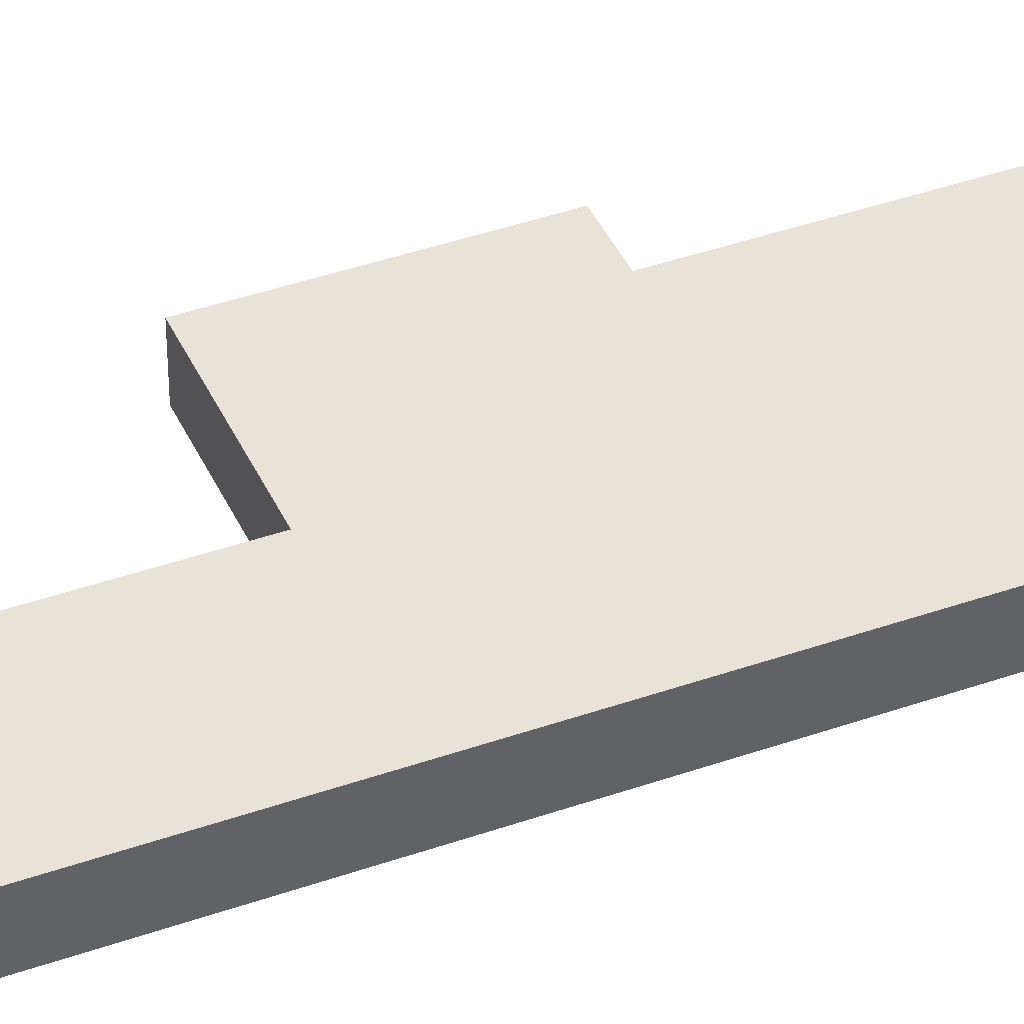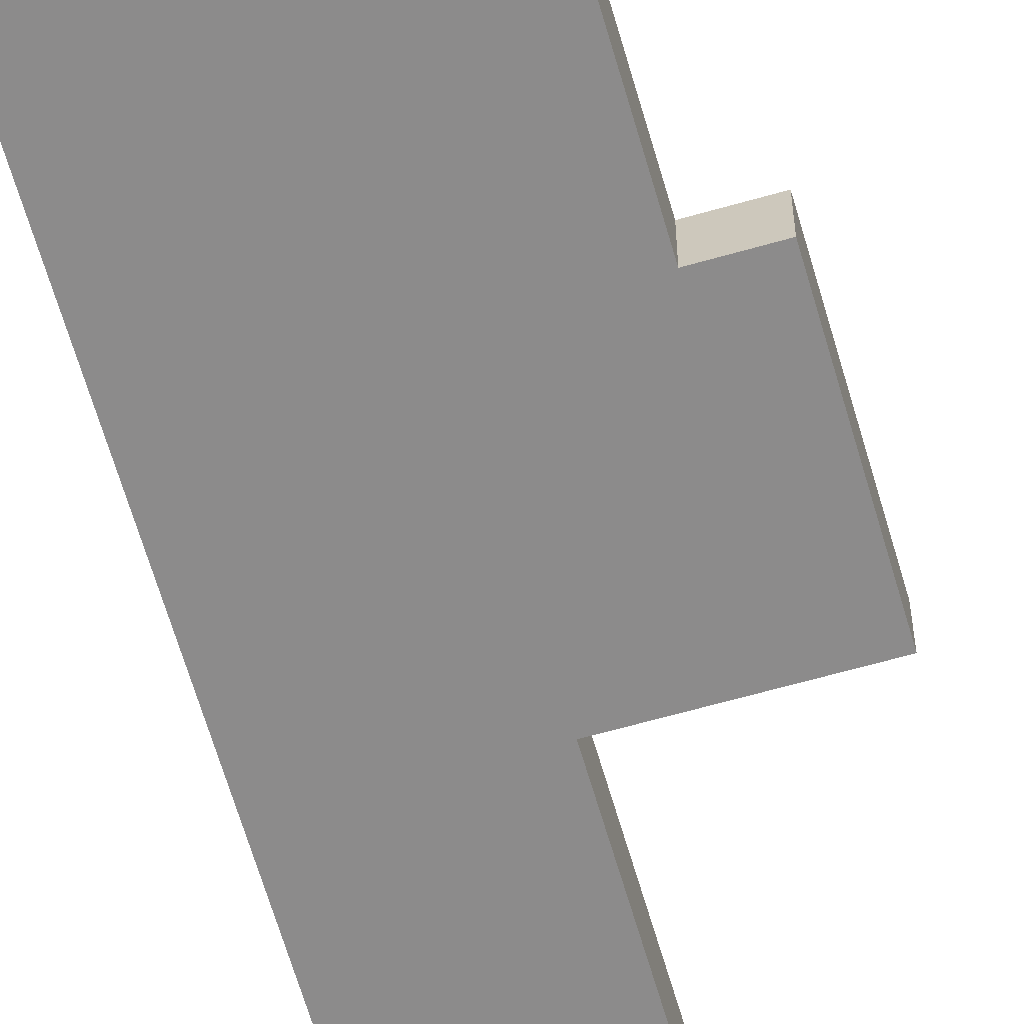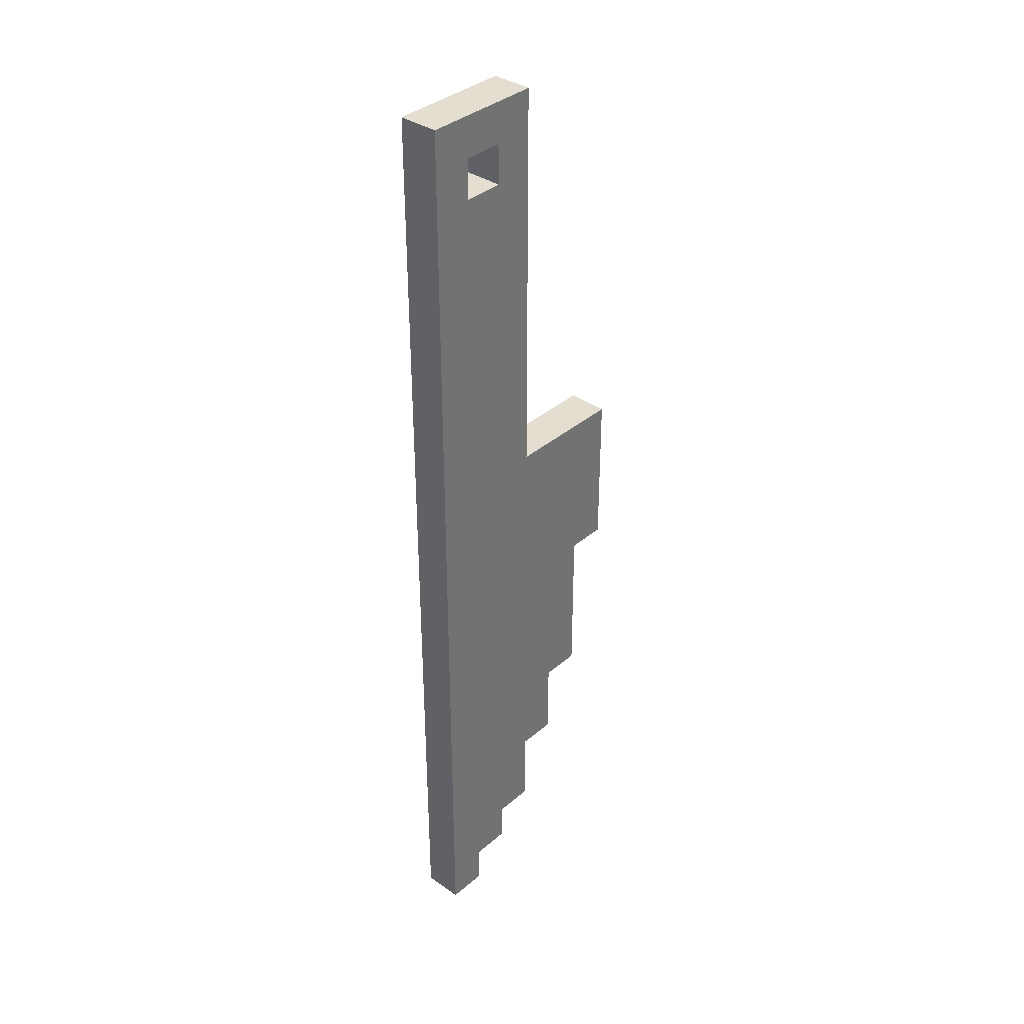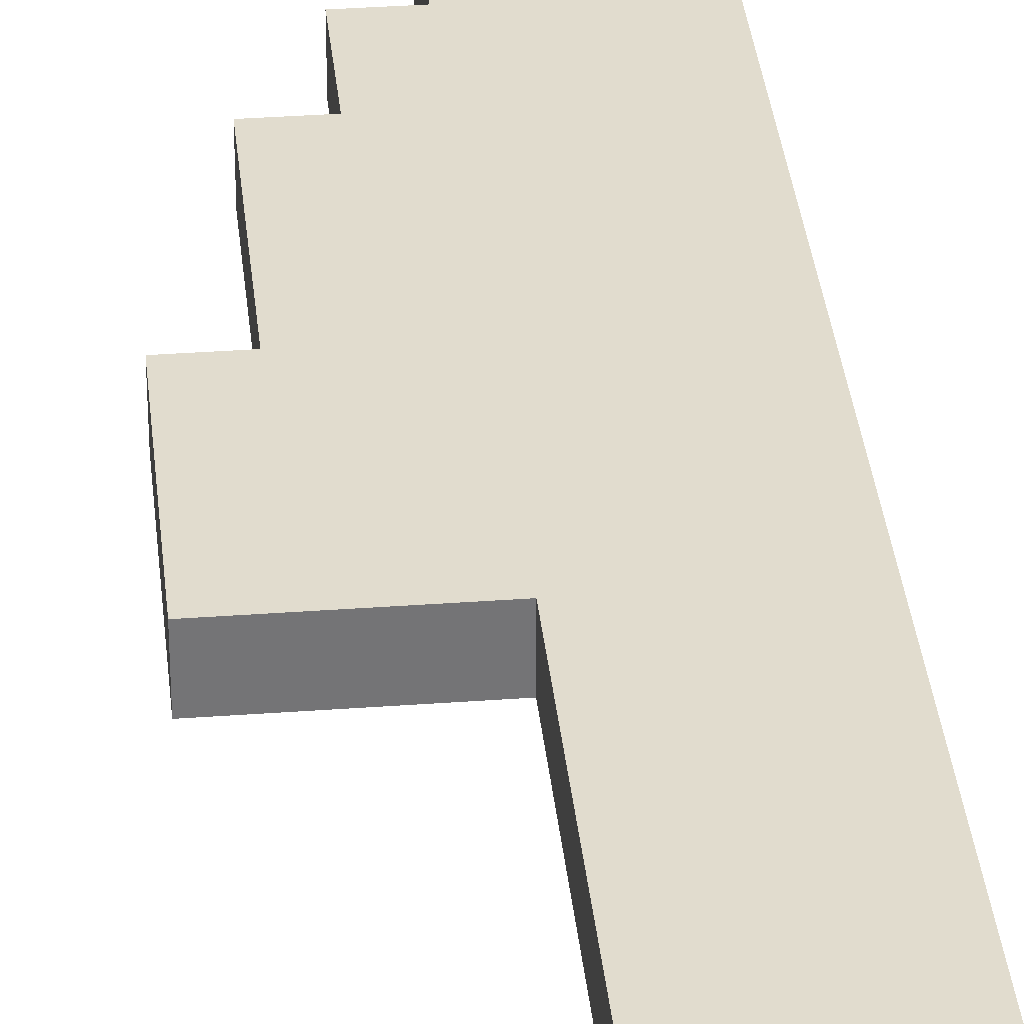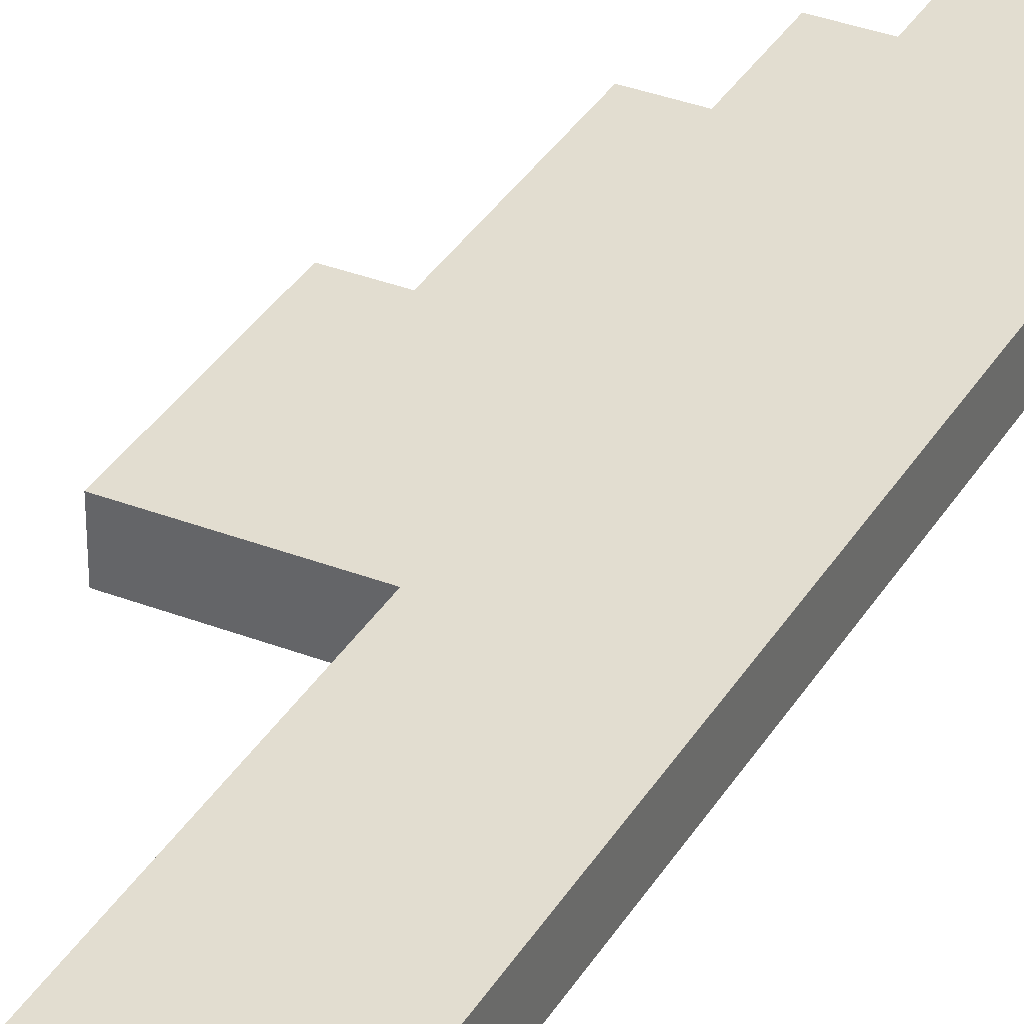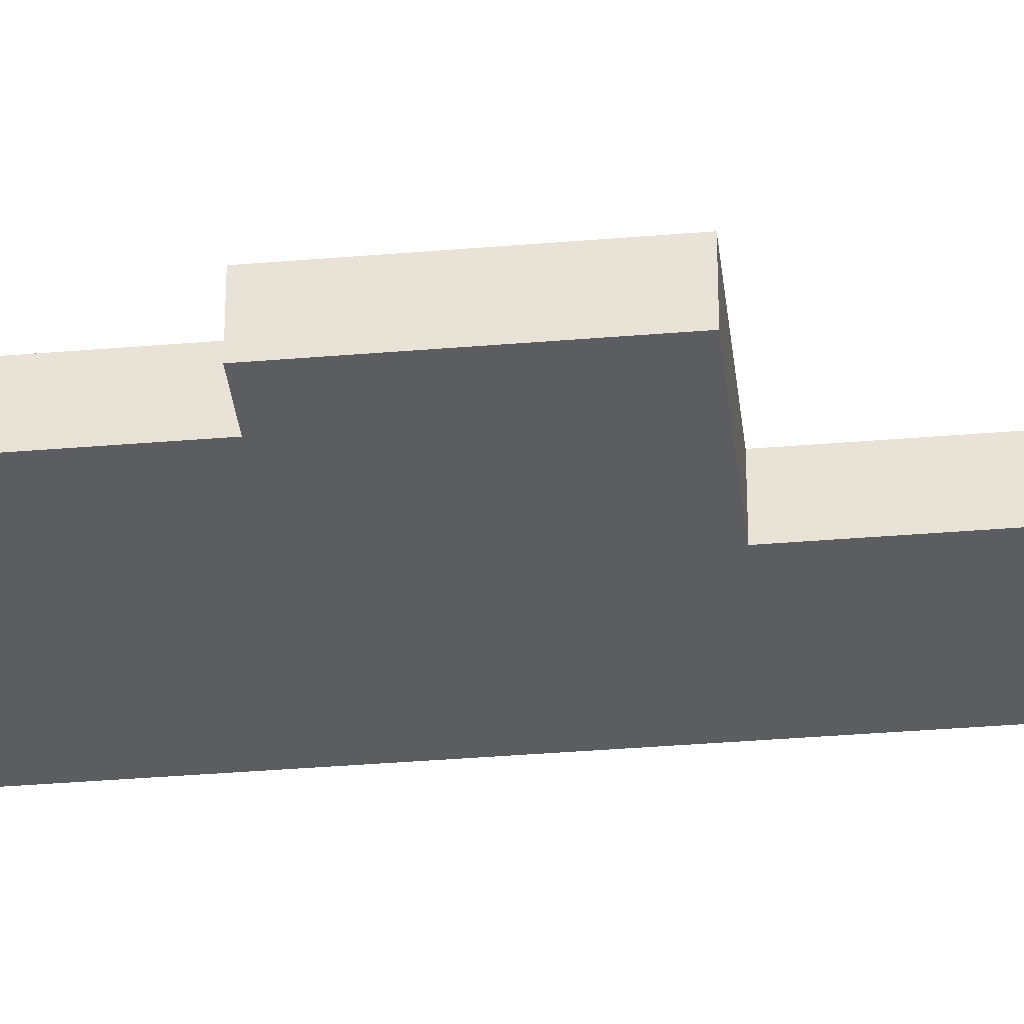
<metadata>
{"format":"obj","ext":"obj","renderer":"f3d","projection":"perspective","resolution":1024,"background":"white","views":[{"elev":41.6,"azim":-113.0,"up":"+Z"},{"elev":-64.0,"azim":16.1,"up":"+Z"},{"elev":36.5,"azim":-47.8,"up":"+Y"},{"elev":34.1,"azim":174.3,"up":"+Z"},{"elev":35.1,"azim":-152.8,"up":"+Z"},{"elev":-35.5,"azim":96.4,"up":"+Z"}]}
</metadata>
<code>
o
v 0 0 0.1
v 0 0 0
v 0 1.4 0.1
v 0 1.4 0
v 0 2.4 0.1
v 0 2.4 0
v 0.2 2.2 0.1
v 0.2 2.2 0
v 0.2 2.3 0.1
v 0.2 2.3 0
v 0.1 0 0.1
v 0.1 0 0
v 0.1 0.1 0.1
v 0.1 0.1 0
v 0.1 2.2 0.1
v 0.1 2.2 0
v 0.1 2.3 0.1
v 0.1 2.3 0
v 0.2 0.1 0.1
v 0.2 0.1 0
v 0.2 0.2 0.1
v 0.2 0.2 0
v 0.3 0.2 0.1
v 0.3 0.2 0
v 0.3 0.4 0.1
v 0.3 0.4 0
v 0.3 1.4 0.1
v 0.3 1.4 0
v 0.3 2.4 0.1
v 0.3 2.4 0
v 0.4 0.4 0.1
v 0.4 0.4 0
v 0.4 0.6 0.1
v 0.4 0.6 0
v 0.5 0.6 0.1
v 0.5 0.6 0
v 0.5 1 0.1
v 0.5 1 0
v 0.6 1 0.1
v 0.6 1 0
v 0.6 1.4 0.1
v 0.6 1.4 0
v 0 0 0.1
v 0 1.4 0.1
v 0 2.4 0.1
v 0.1 0 0.1
v 0.1 0.1 0.1
v 0.1 2.2 0.1
v 0.1 2.3 0.1
v 0.2 0.1 0.1
v 0.2 0.2 0.1
v 0.2 2.2 0.1
v 0.2 2.3 0.1
v 0.3 0.2 0.1
v 0.3 0.4 0.1
v 0.3 1.4 0.1
v 0.3 2.4 0.1
v 0.4 0.4 0.1
v 0.4 0.6 0.1
v 0.5 0.6 0.1
v 0.5 1 0.1
v 0.6 1 0.1
v 0.6 1.4 0.1
v 0 0 0
v 0 1.4 0
v 0 2.4 0
v 0.1 0 0
v 0.1 0.1 0
v 0.1 2.2 0
v 0.1 2.3 0
v 0.2 0.1 0
v 0.2 0.2 0
v 0.2 2.2 0
v 0.2 2.3 0
v 0.3 0.2 0
v 0.3 0.4 0
v 0.3 1.4 0
v 0.3 2.4 0
v 0.4 0.4 0
v 0.4 0.6 0
v 0.5 0.6 0
v 0.5 1 0
v 0.6 1 0
v 0.6 1.4 0
v 0 0 0.1
v 0.1 0 0.1
v 0 0 0
v 0.1 0 0
v 0.1 0.1 0.1
v 0.2 0.1 0.1
v 0.1 0.1 0
v 0.2 0.1 0
v 0.2 0.2 0.1
v 0.3 0.2 0.1
v 0.2 0.2 0
v 0.3 0.2 0
v 0.3 0.4 0.1
v 0.4 0.4 0.1
v 0.3 0.4 0
v 0.4 0.4 0
v 0.4 0.6 0.1
v 0.5 0.6 0.1
v 0.4 0.6 0
v 0.5 0.6 0
v 0.5 1 0.1
v 0.6 1 0.1
v 0.5 1 0
v 0.6 1 0
v 0.1 2.3 0.1
v 0.2 2.3 0.1
v 0.1 2.3 0
v 0.2 2.3 0
v 0.3 1.4 0.1
v 0.6 1.4 0.1
v 0.3 1.4 0
v 0.6 1.4 0
v 0.1 2.2 0.1
v 0.2 2.2 0.1
v 0.1 2.2 0
v 0.2 2.2 0
v 0 2.4 0.1
v 0.3 2.4 0.1
v 0 2.4 0
v 0.3 2.4 0
f 3 2 1
f 4 2 3
f 5 4 3
f 6 4 5
f 9 8 7
f 10 8 9
f 11 12 13
f 13 12 14
f 15 16 17
f 17 16 18
f 19 20 21
f 21 20 22
f 23 24 25
f 25 24 26
f 27 28 29
f 29 28 30
f 31 32 33
f 33 32 34
f 35 36 37
f 37 36 38
f 39 40 41
f 41 40 42
f 46 44 43
f 47 44 46
f 48 45 44
f 49 45 48
f 50 44 47
f 51 44 50
f 52 48 44
f 53 45 49
f 54 44 51
f 55 44 54
f 56 52 44
f 56 44 55
f 56 53 52
f 57 45 53
f 57 53 56
f 58 56 55
f 59 56 58
f 60 56 59
f 61 56 60
f 62 56 61
f 63 56 62
f 64 65 67
f 67 65 68
f 65 66 69
f 69 66 70
f 68 65 71
f 71 65 72
f 65 69 73
f 70 66 74
f 72 65 75
f 75 65 76
f 65 73 77
f 76 65 77
f 73 74 77
f 74 66 78
f 77 74 78
f 76 77 79
f 79 77 80
f 80 77 81
f 81 77 82
f 82 77 83
f 83 77 84
f 87 86 85
f 88 86 87
f 91 90 89
f 92 90 91
f 95 94 93
f 96 94 95
f 99 98 97
f 100 98 99
f 103 102 101
f 104 102 103
f 107 106 105
f 108 106 107
f 111 110 109
f 112 110 111
f 113 114 115
f 115 114 116
f 117 118 119
f 119 118 120
f 121 122 123
f 123 122 124

</code>
